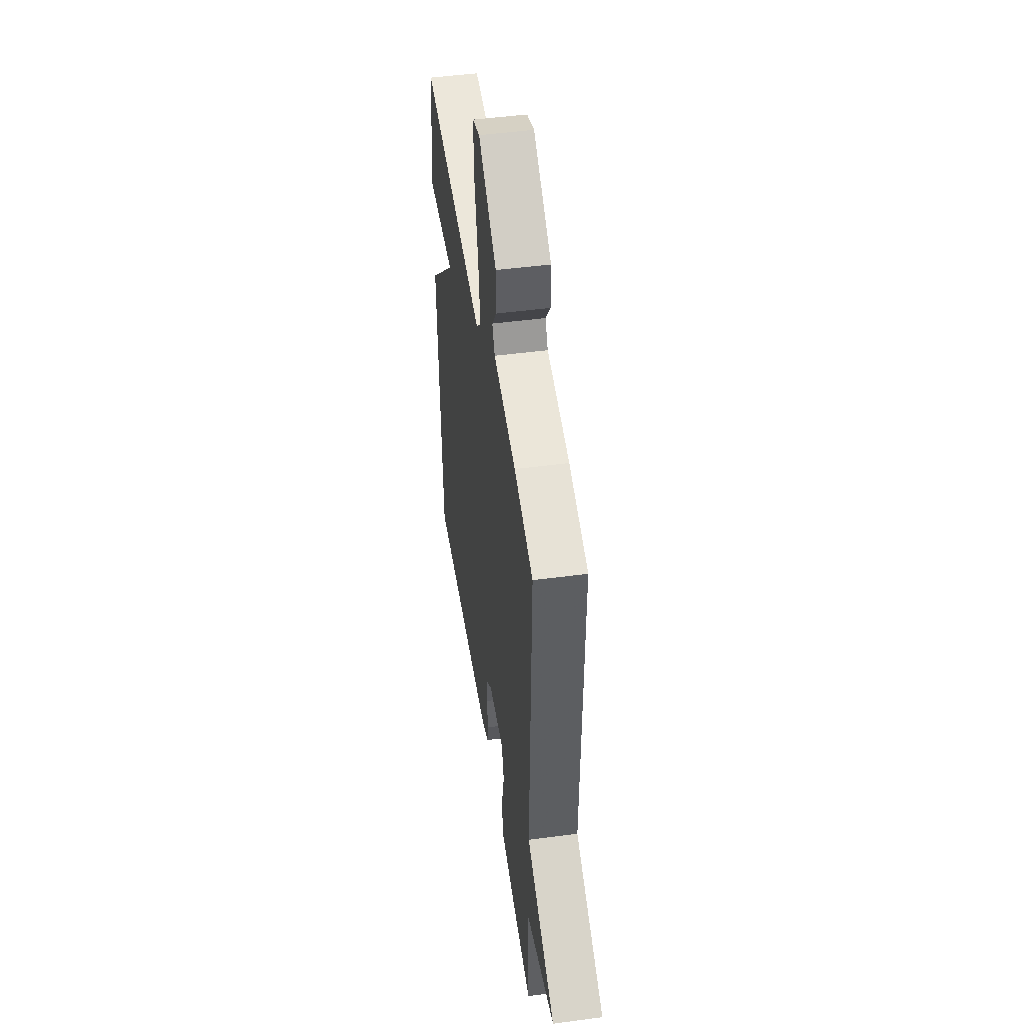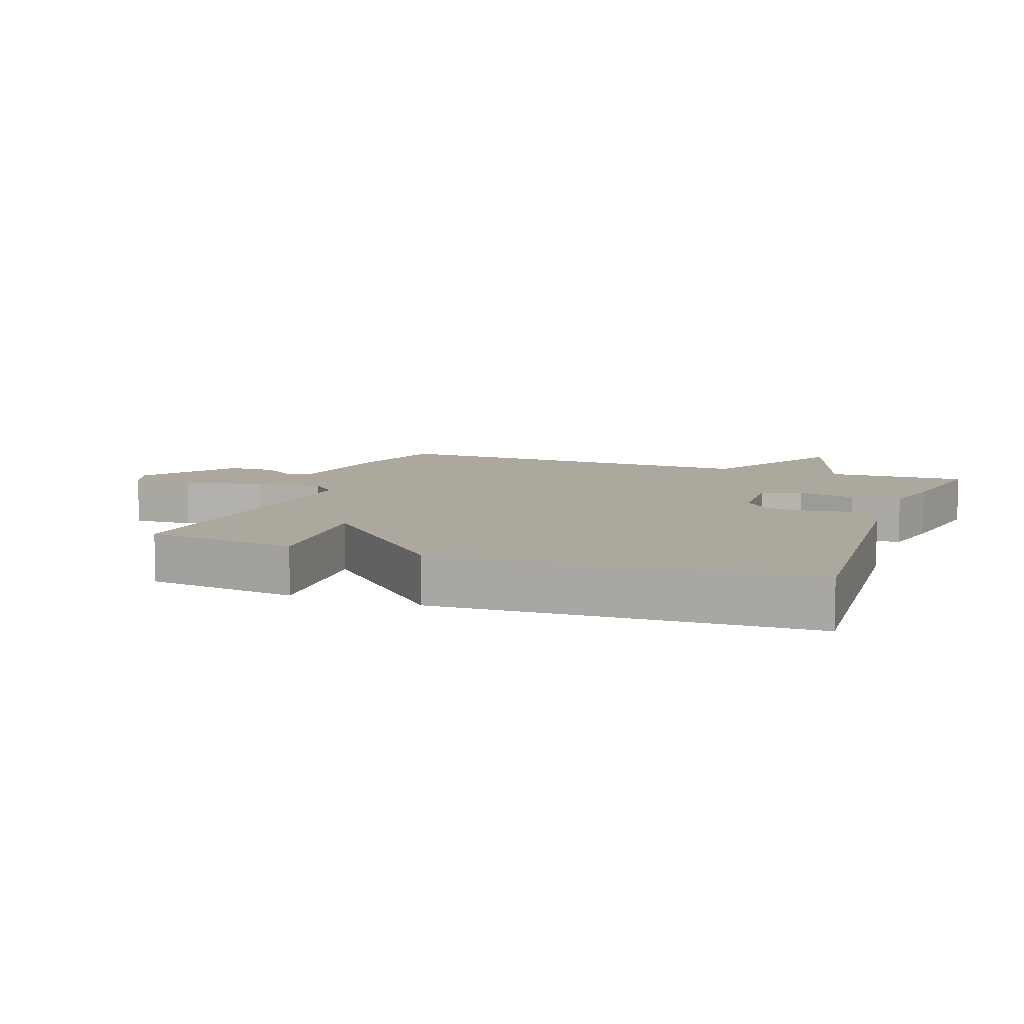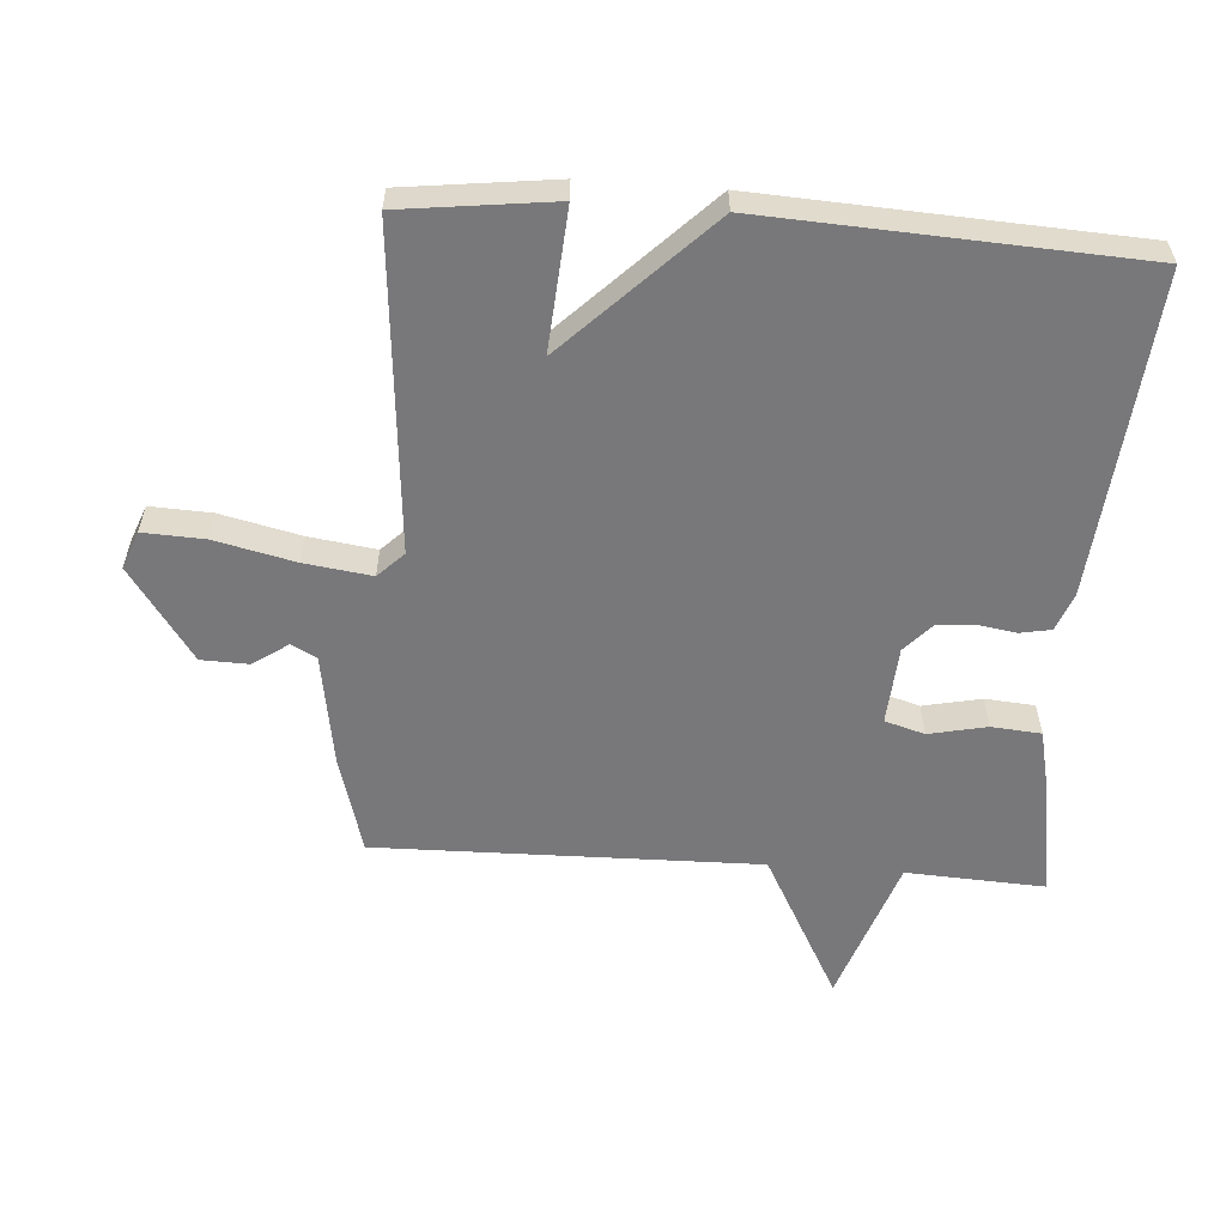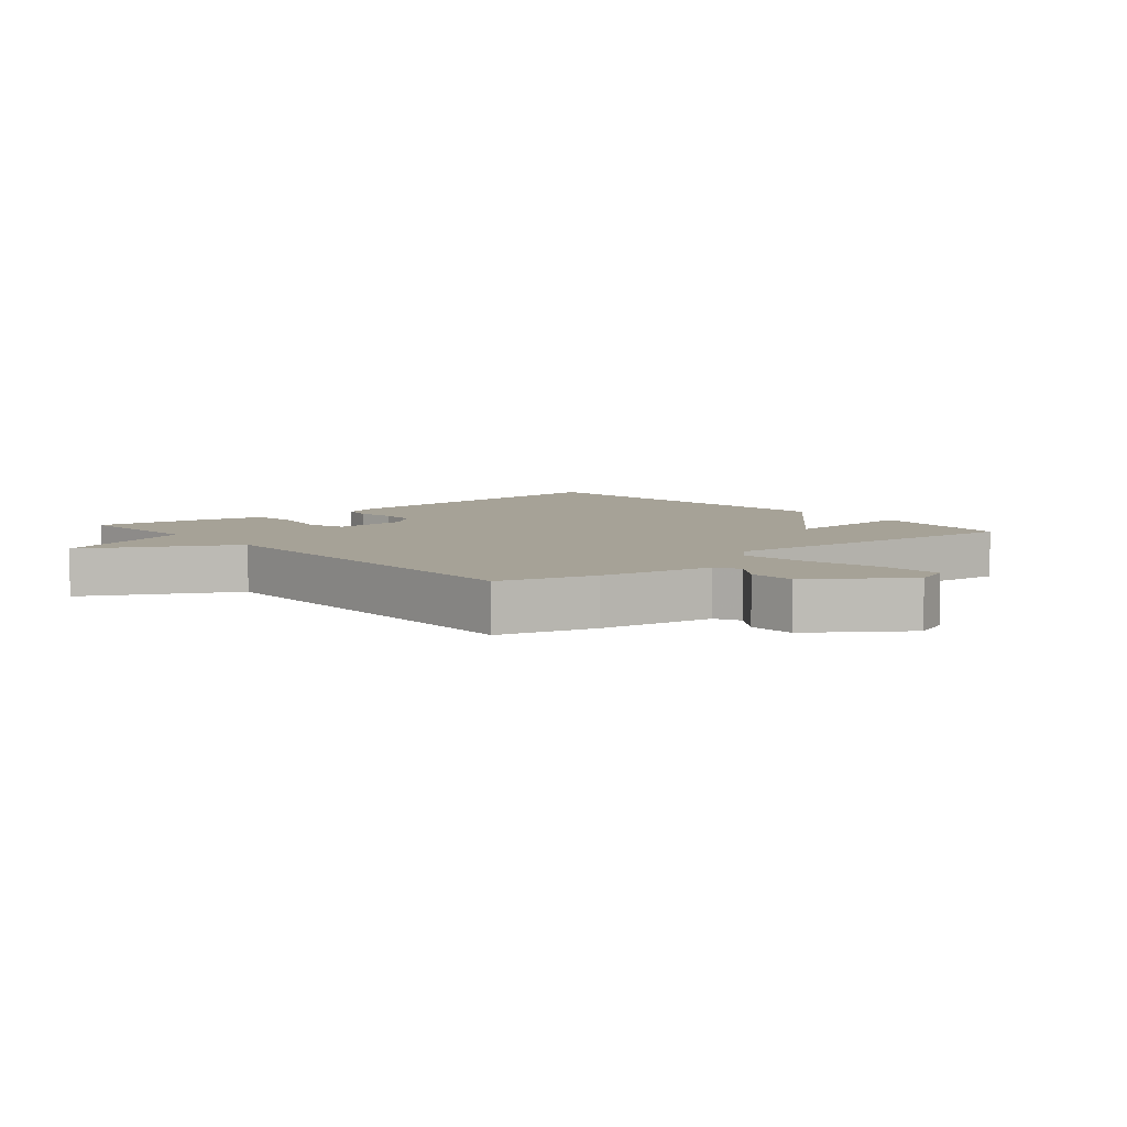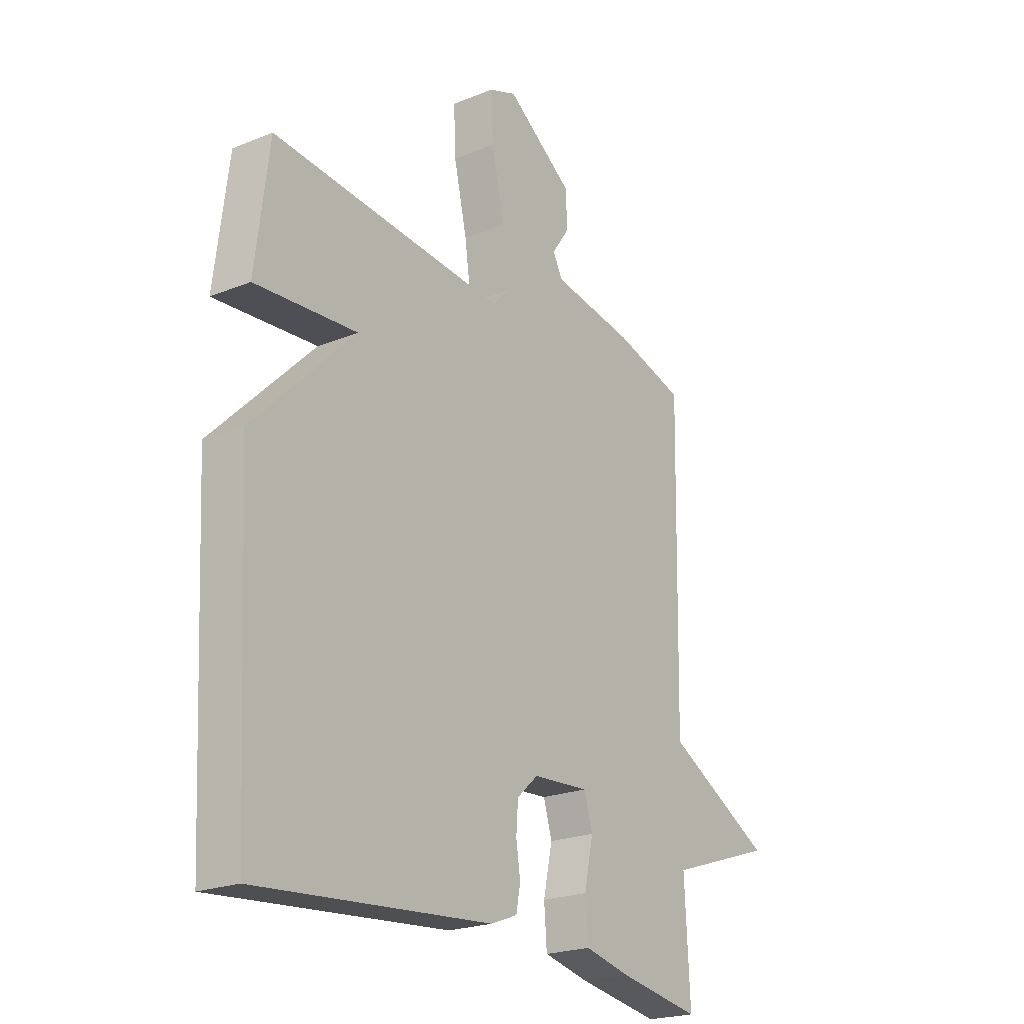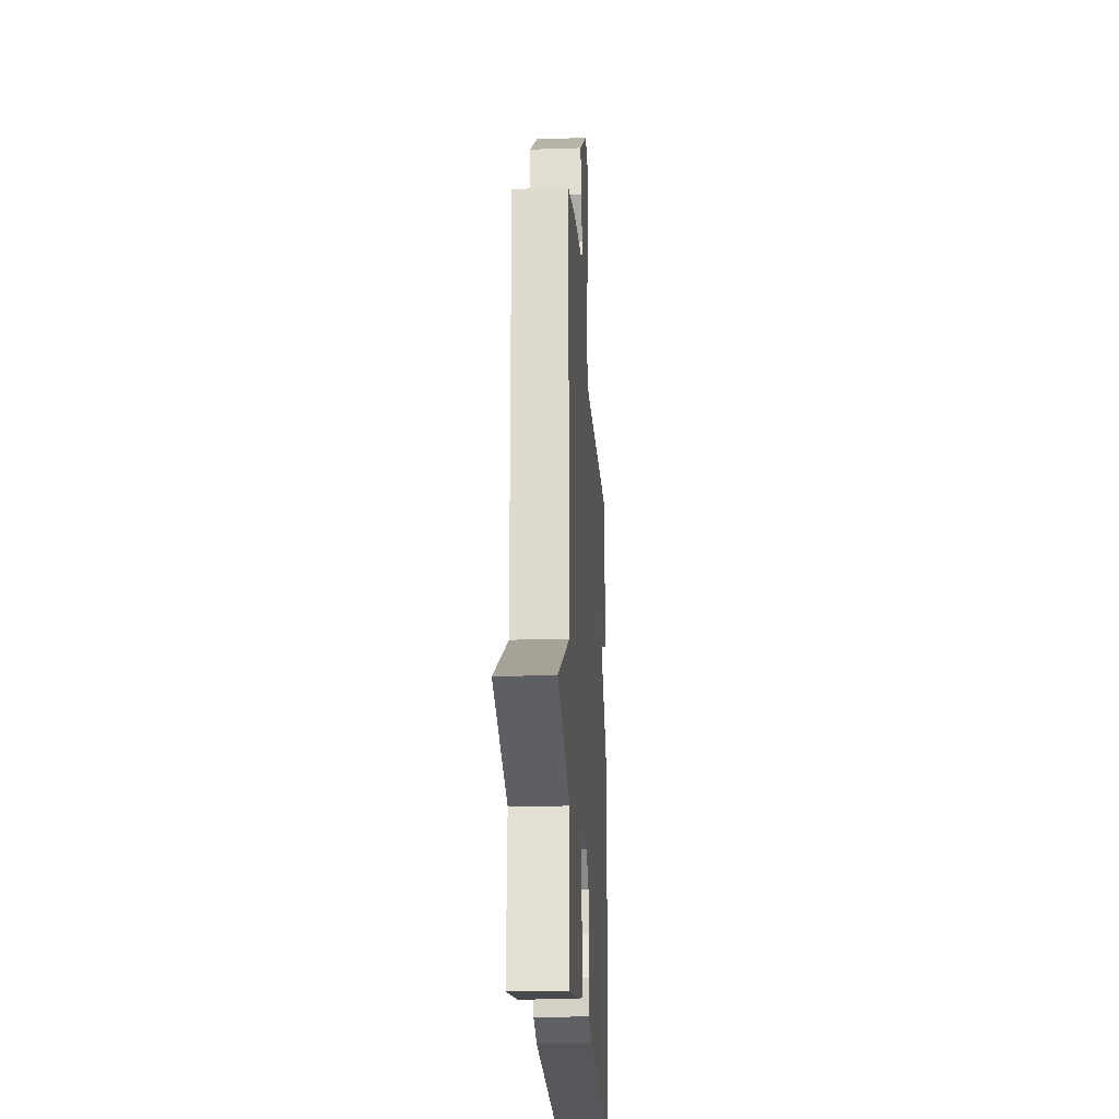
<metadata>
{"format":"obj","ext":"obj","renderer":"f3d","projection":"perspective","resolution":1024,"background":"white","views":[{"elev":48.4,"azim":-98.5,"up":"+Z"},{"elev":8.7,"azim":110.6,"up":"+Y"},{"elev":-57.5,"azim":85.8,"up":"+Y"},{"elev":6.4,"azim":-40.6,"up":"+Y"},{"elev":-22.1,"azim":125.2,"up":"+Z"},{"elev":-21.6,"azim":-86.6,"up":"+Z"}]}
</metadata>
<code>
v -0.5 0.07 -0.5
v -0.489 0.07 -0.287
v -0.716 0.07 -0.21
v -0.489 0.07 -0.087
v -0.5 0.07 0.5
v -0.351 0.07 0.543
v -0.175 0.07 0.572
v -0.155 0.07 0.611
v -0.192 0.07 0.664
v -0.19 0.07 0.737
v -0.048 0.07 0.837
v 0.01 0.07 0.815
v 0.006 0.07 0.721
v -0.022 0.07 0.598
v -0.036 0.07 0.495
v 0.003 0.07 0.456
v 0.5 0.07 0.5
v 0.529 0.07 0.268
v 0.312 0.07 0.284
v 0.529 0.07 0.068
v 0.5 0.07 -0.5
v 0.003 0.07 -0.457
v -0.054 0.07 -0.435
v -0.063 0.07 -0.388
v -0.054 0.07 -0.329
v -0.058 0.07 -0.272
v -0.103 0.07 -0.231
v -0.223 0.07 -0.223
v -0.241 0.07 -0.284
v -0.222 0.07 -0.373
v -0.228 0.07 -0.449
v -0.325 0.07 -0.471
v -0.5 0 -0.5
v -0.489 0 -0.287
v -0.716 0 -0.21
v -0.489 0 -0.087
v -0.5 0 0.5
v -0.351 0 0.543
v -0.175 0 0.572
v -0.155 0 0.611
v -0.192 0 0.664
v -0.19 0 0.737
v -0.048 0 0.837
v 0.01 0 0.815
v 0.006 0 0.721
v -0.022 0 0.598
v -0.036 0 0.495
v 0.003 0 0.456
v 0.5 0 0.5
v 0.529 0 0.268
v 0.312 0 0.284
v 0.529 0 0.068
v 0.5 0 -0.5
v 0.003 0 -0.457
v -0.054 0 -0.435
v -0.063 0 -0.388
v -0.054 0 -0.329
v -0.058 0 -0.272
v -0.103 0 -0.231
v -0.223 0 -0.223
v -0.241 0 -0.284
v -0.222 0 -0.373
v -0.228 0 -0.449
v -0.325 0 -0.471
f 32 1 2
f 31 32 2
f 30 31 2
f 29 30 2
f 2 3 4
f 29 2 4
f 28 29 4
f 5 6 7
f 4 5 7
f 28 4 7
f 27 28 7
f 26 27 7 8
f 23 24 25
f 22 23 25
f 21 22 25
f 20 21 25
f 19 20 25
f 19 25 26
f 16 17 18 19
f 16 19 26
f 15 16 26 8
f 12 13 14
f 11 12 14
f 10 11 14
f 9 10 14
f 8 9 14
f 8 14 15
f 34 33 64
f 34 64 63
f 34 63 62
f 34 62 61
f 36 35 34
f 36 34 61
f 36 61 60
f 39 38 37
f 39 37 36
f 39 36 60
f 39 60 59
f 40 39 59 58
f 57 56 55
f 57 55 54
f 57 54 53
f 57 53 52
f 57 52 51
f 58 57 51
f 51 50 49 48
f 58 51 48
f 40 58 48 47
f 46 45 44
f 46 44 43
f 46 43 42
f 46 42 41
f 46 41 40
f 47 46 40
f 1 33 34 2
f 2 34 35 3
f 3 35 36 4
f 4 36 37 5
f 5 37 38 6
f 6 38 39 7
f 7 39 40 8
f 8 40 41 9
f 9 41 42 10
f 10 42 43 11
f 11 43 44 12
f 12 44 45 13
f 13 45 46 14
f 14 46 47 15
f 15 47 48 16
f 16 48 49 17
f 17 49 50 18
f 18 50 51 19
f 19 51 52 20
f 20 52 53 21
f 21 53 54 22
f 22 54 55 23
f 23 55 56 24
f 24 56 57 25
f 25 57 58 26
f 26 58 59 27
f 27 59 60 28
f 28 60 61 29
f 29 61 62 30
f 30 62 63 31
f 31 63 64 32
f 32 64 33 1

</code>
